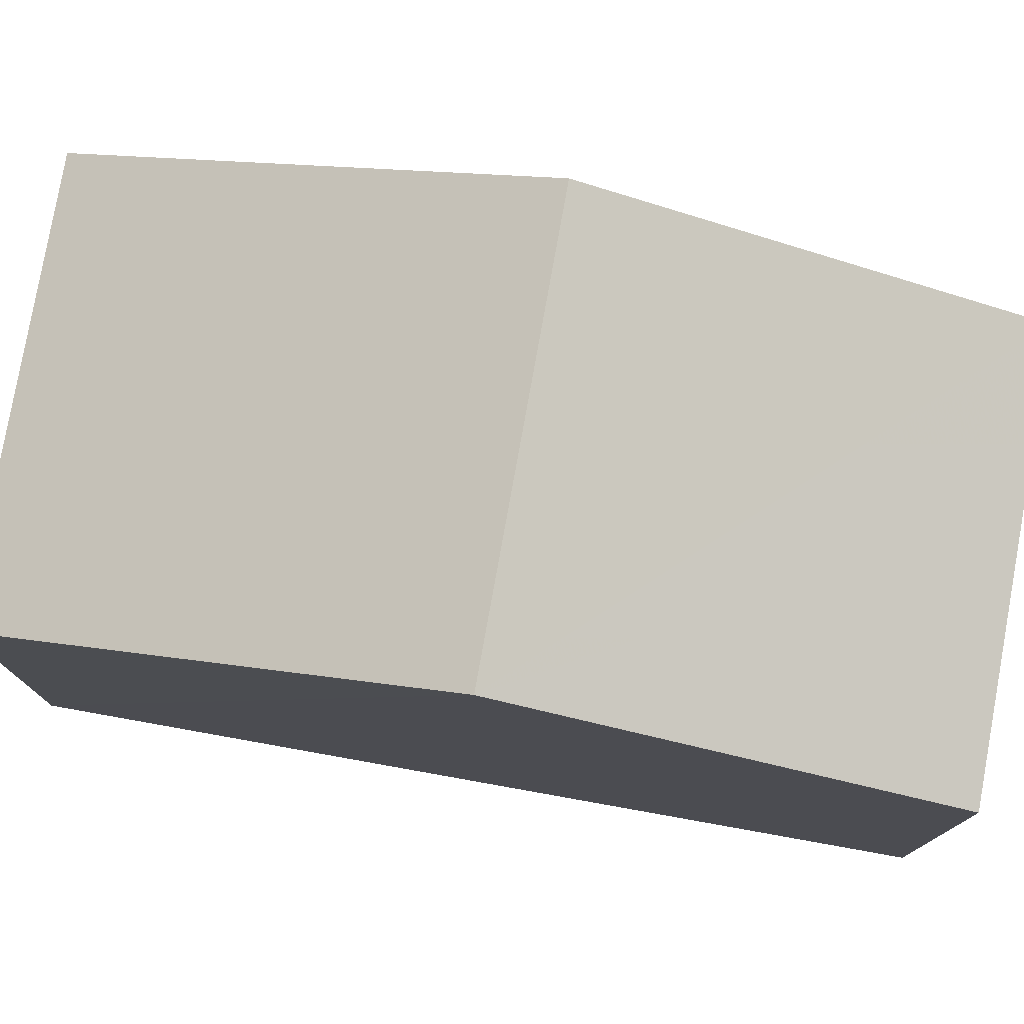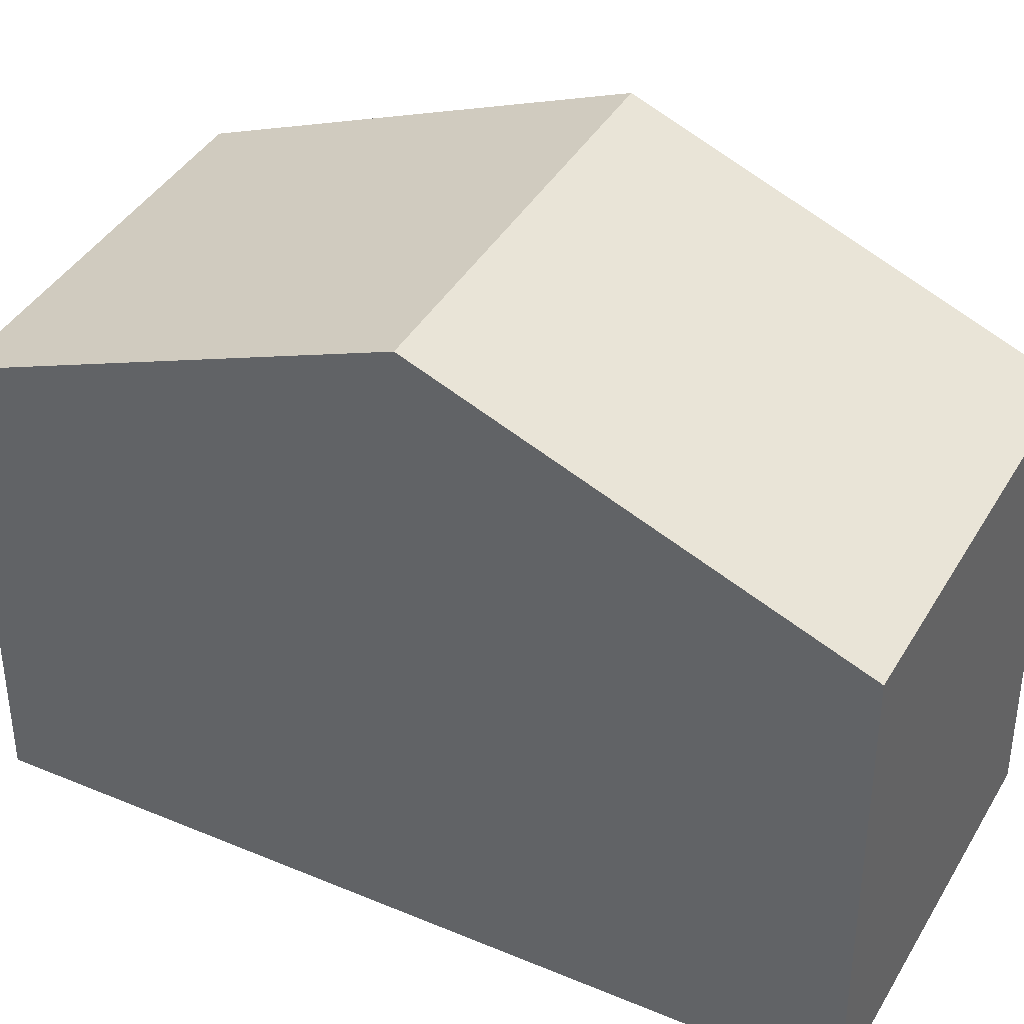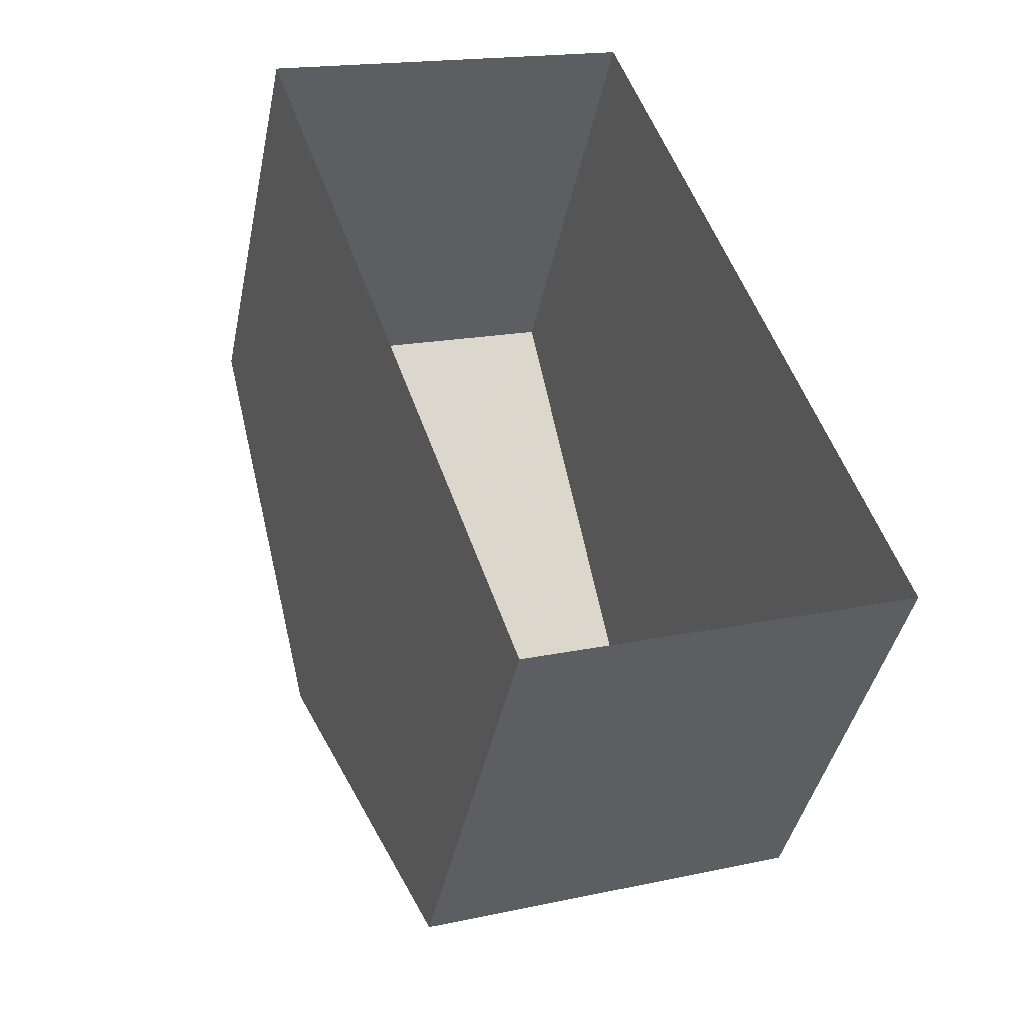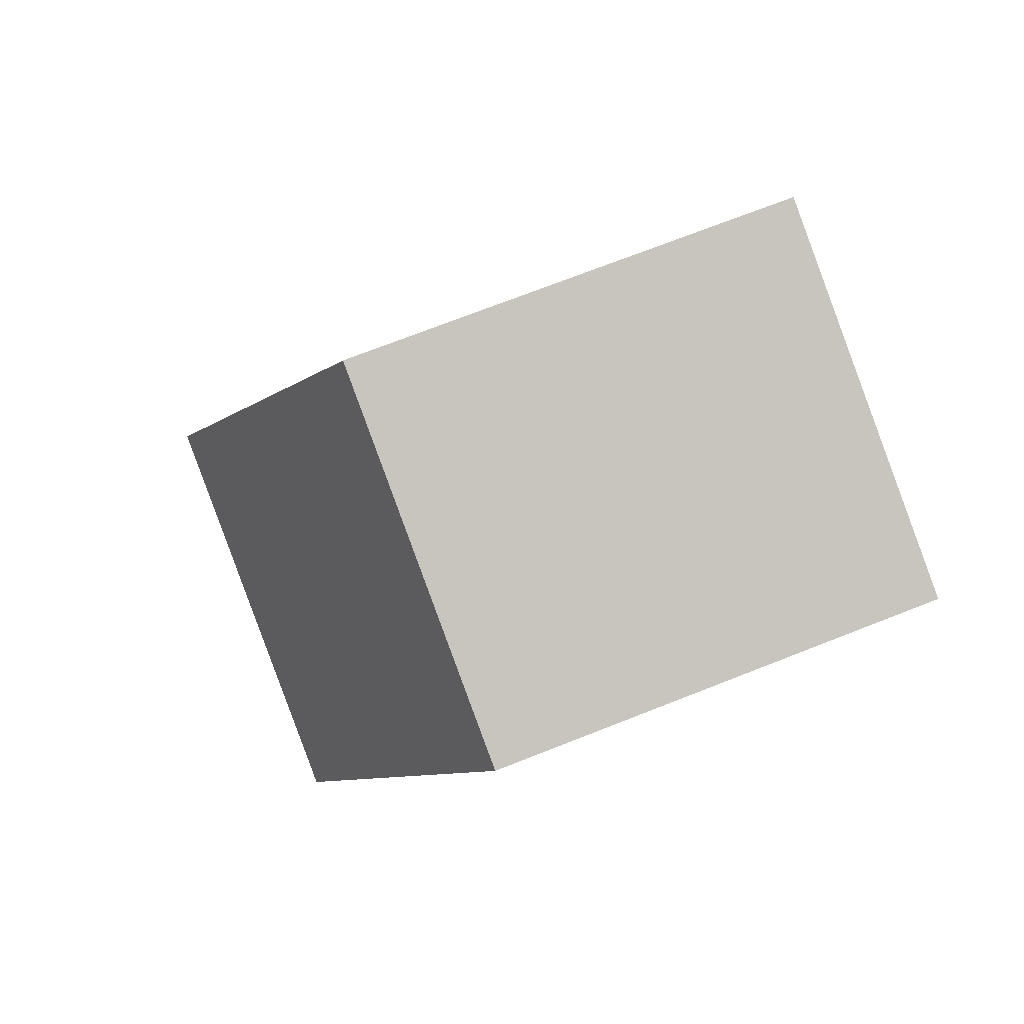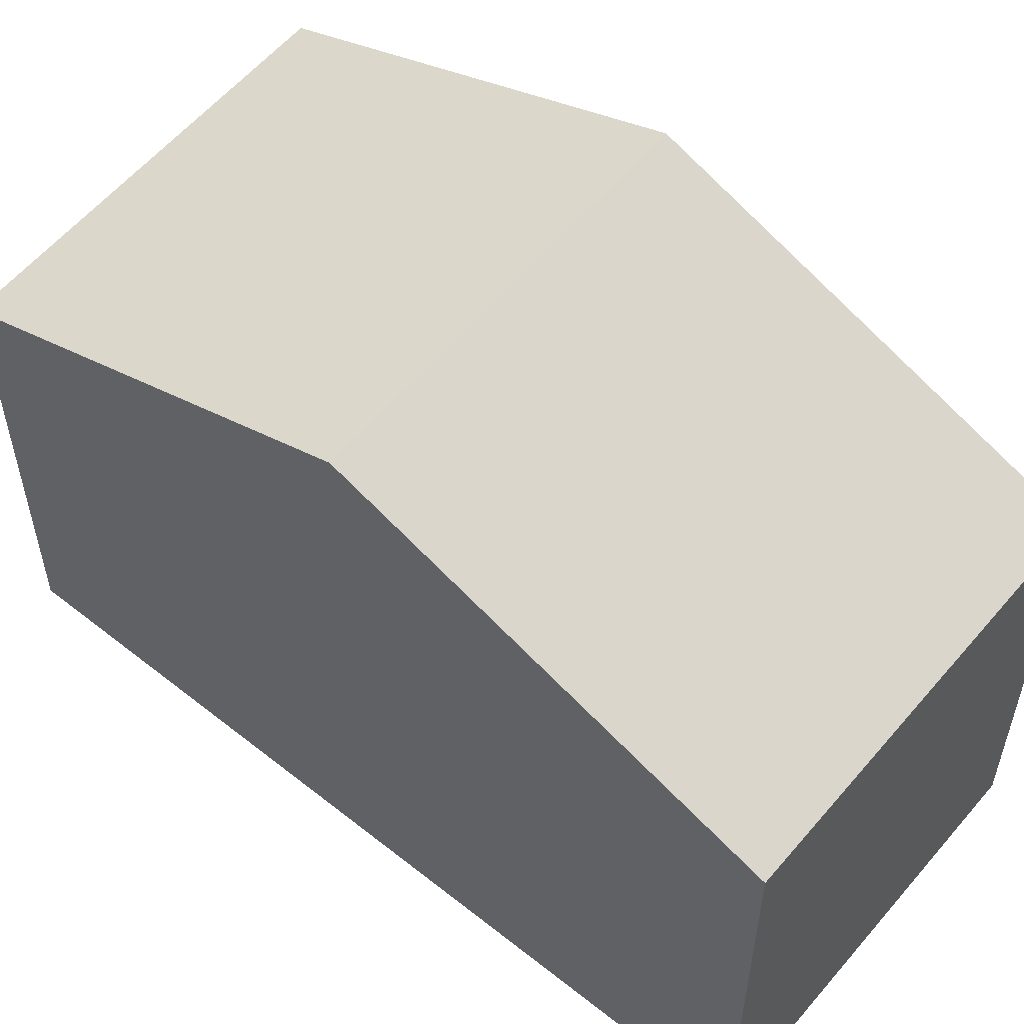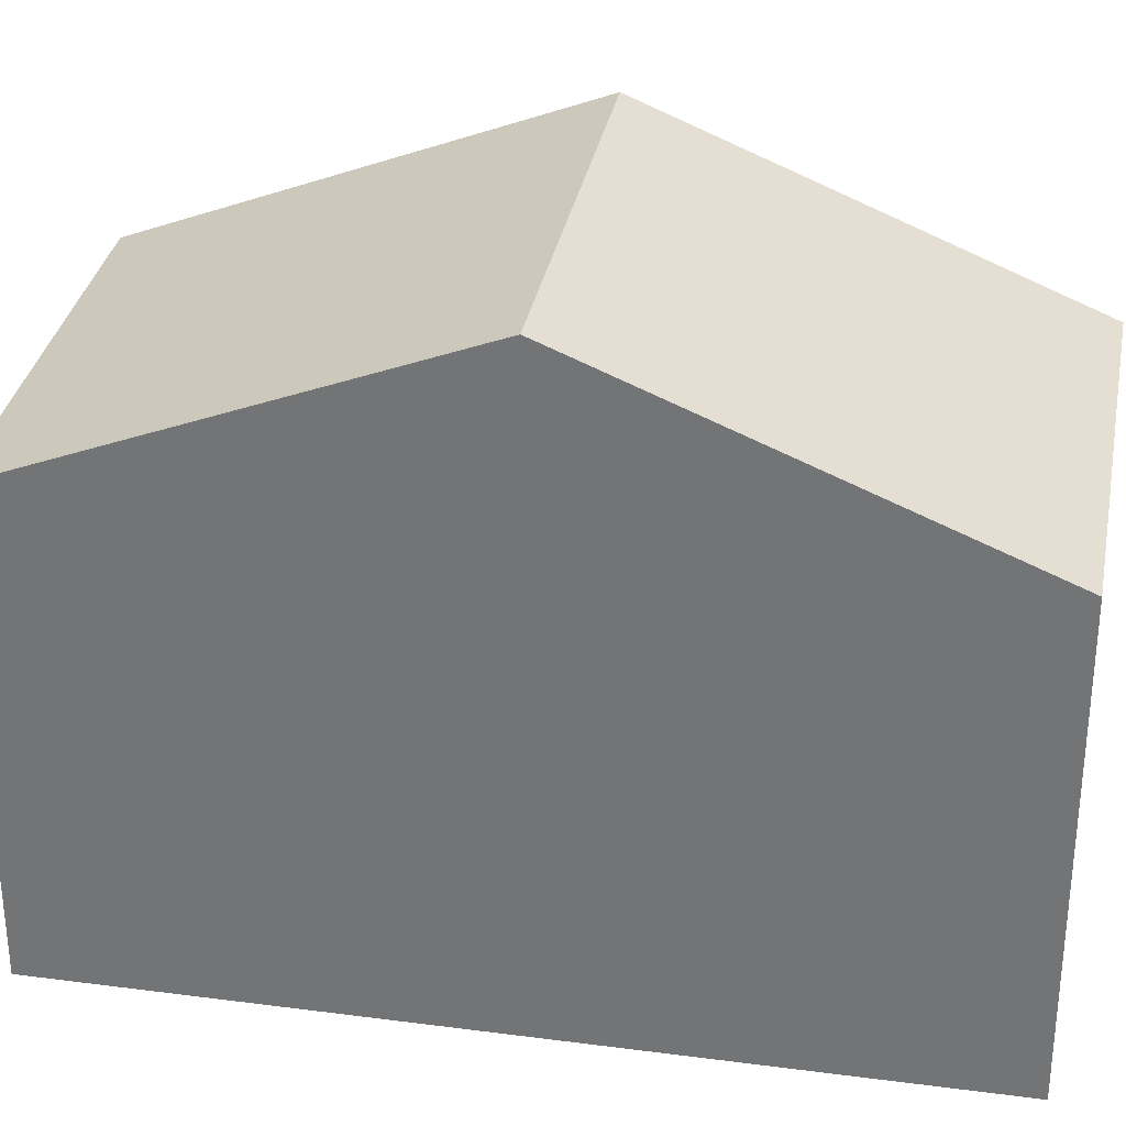
<metadata>
{"format":"obj","ext":"obj","renderer":"f3d","projection":"perspective","resolution":1024,"background":"white","views":[{"elev":78.7,"azim":81.0,"up":"+Z"},{"elev":40.0,"azim":98.3,"up":"+Z"},{"elev":-41.8,"azim":168.4,"up":"+Y"},{"elev":71.9,"azim":68.5,"up":"+Y"},{"elev":57.7,"azim":-69.7,"up":"+Z"},{"elev":32.2,"azim":81.2,"up":"+Z"}]}
</metadata>
<code>
v -2.258e+05 -1.273e+05 12.61
v -2.258e+05 -1.273e+05 12.61
v -2.258e+05 -1.273e+05 12.61
v -2.258e+05 -1.273e+05 12.61
v -2.258e+05 -1.273e+05 20.93
v -2.258e+05 -1.273e+05 18.73
v -2.258e+05 -1.273e+05 20.93
v -2.258e+05 -1.273e+05 18.73
v -2.258e+05 -1.273e+05 18.73
v -2.258e+05 -1.273e+05 18.73
f 1 2 3
f 4 1 3
f 5 6 7
f 5 8 6
f 7 9 5
f 7 10 9
f 9 1 5
f 1 4 5
f 4 8 5
f 9 2 1
f 9 10 2
f 8 4 3
f 6 8 3
f 6 3 7
f 3 2 7
f 2 10 7

</code>
